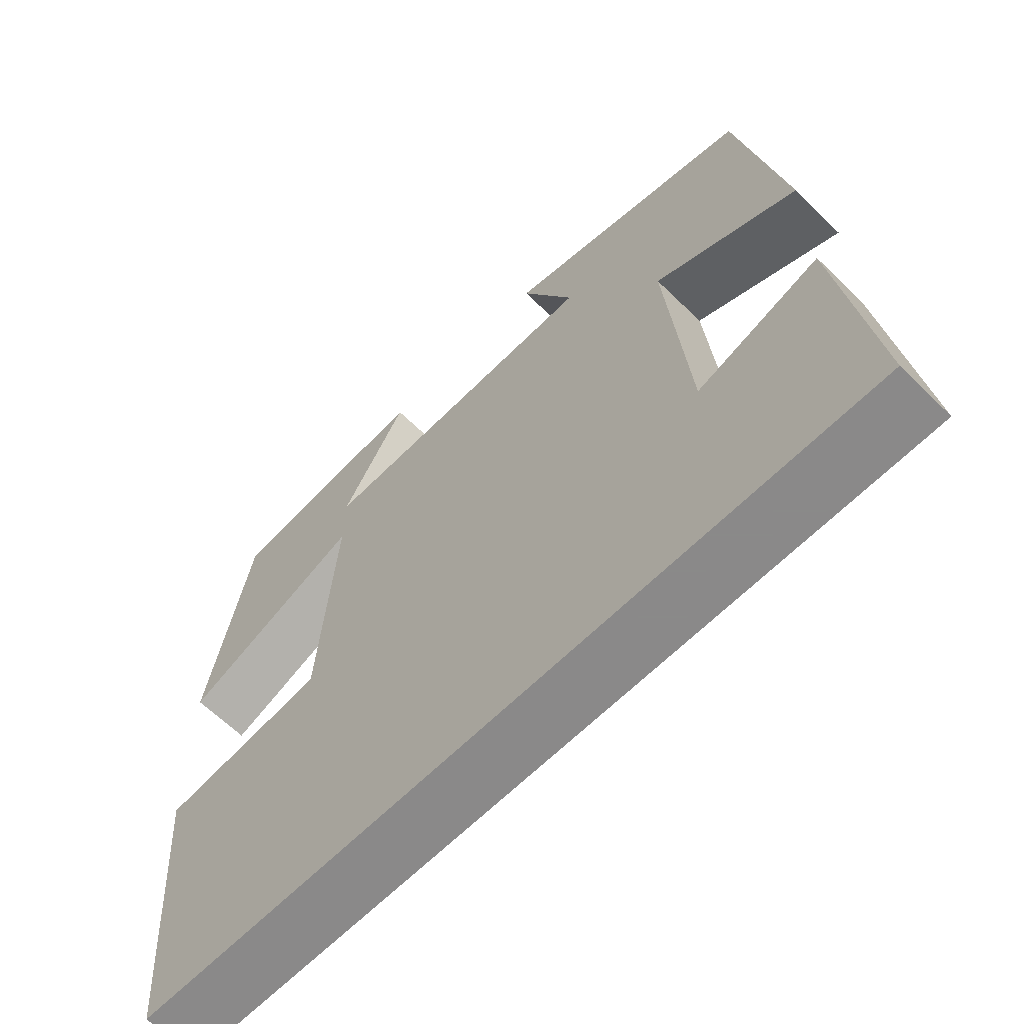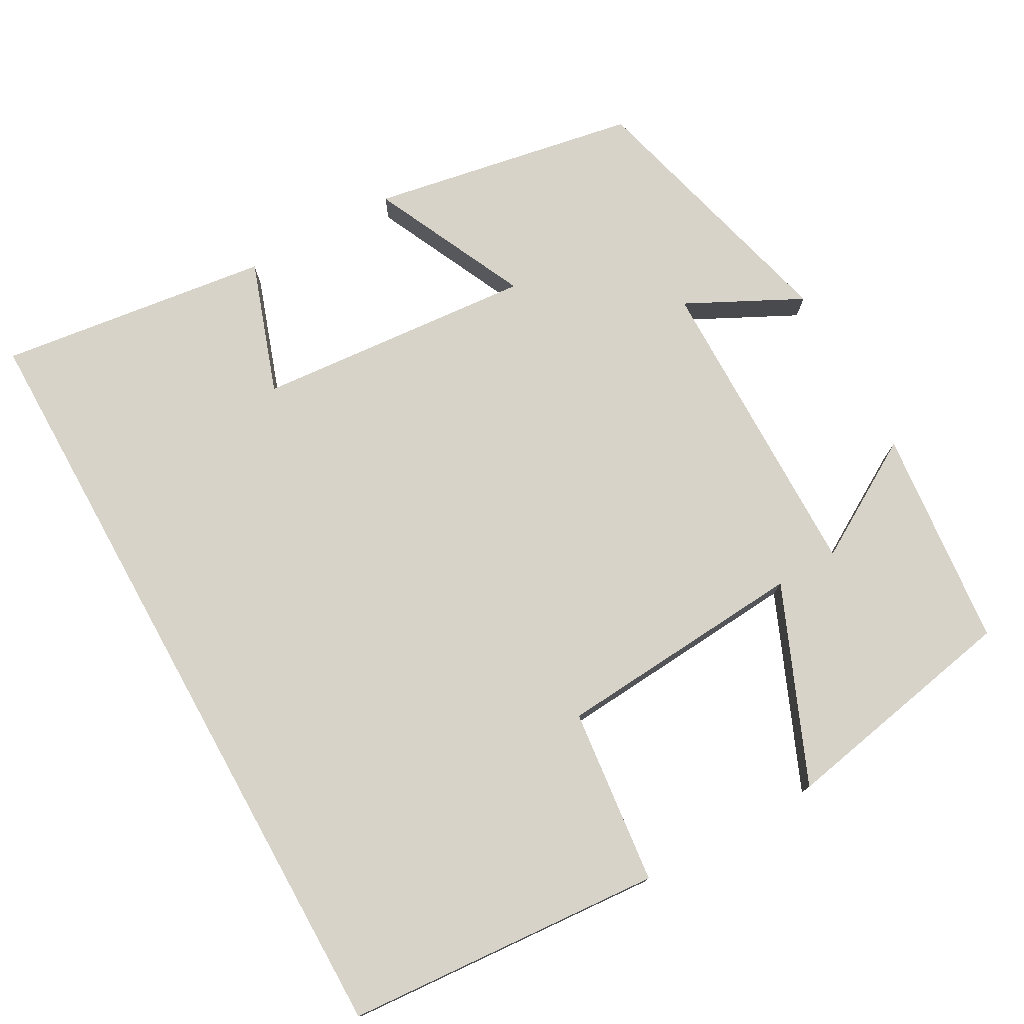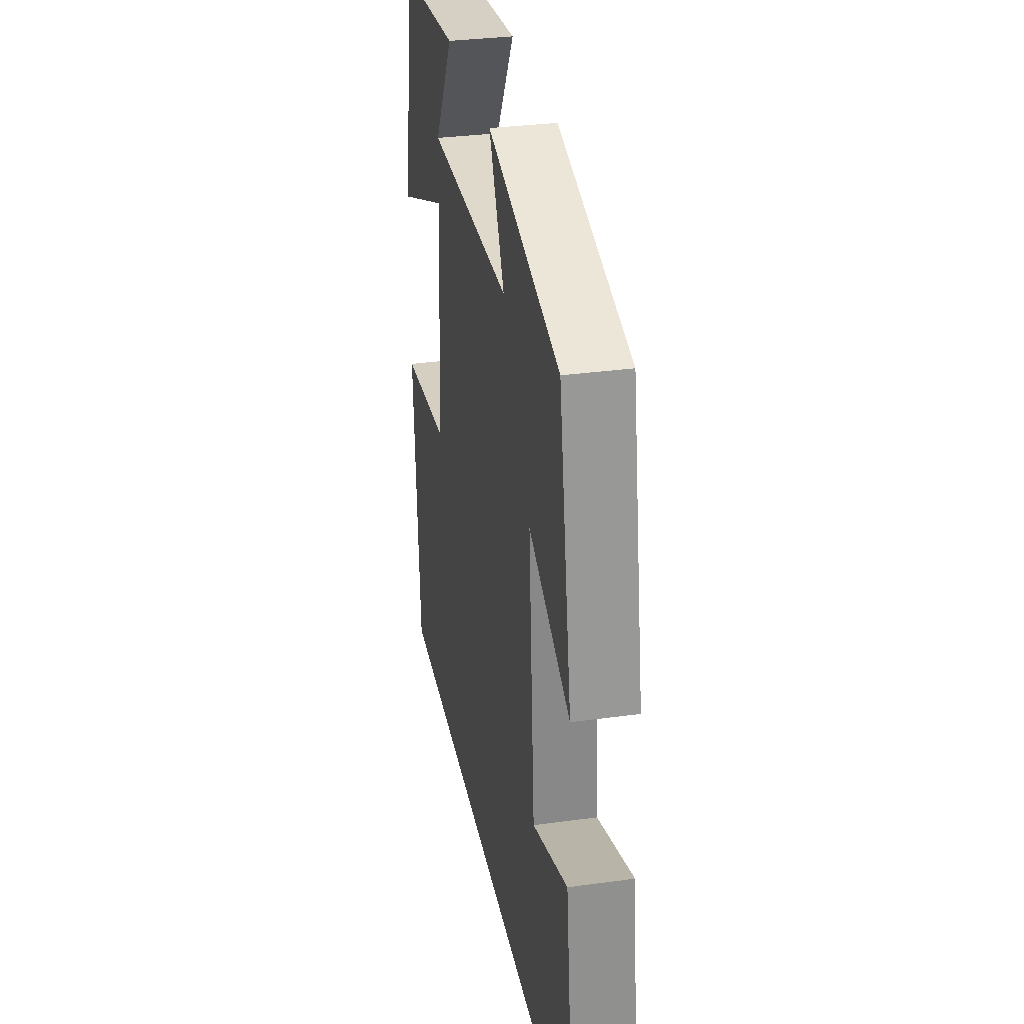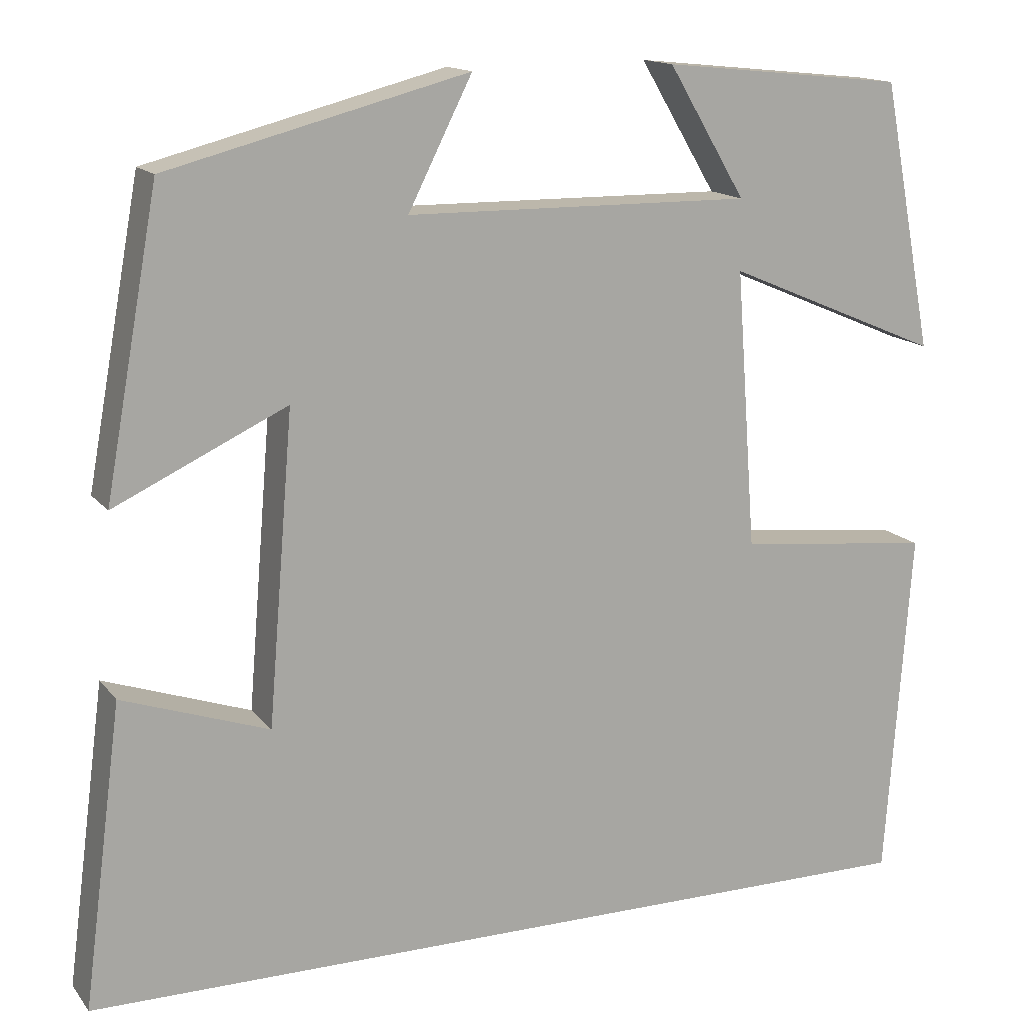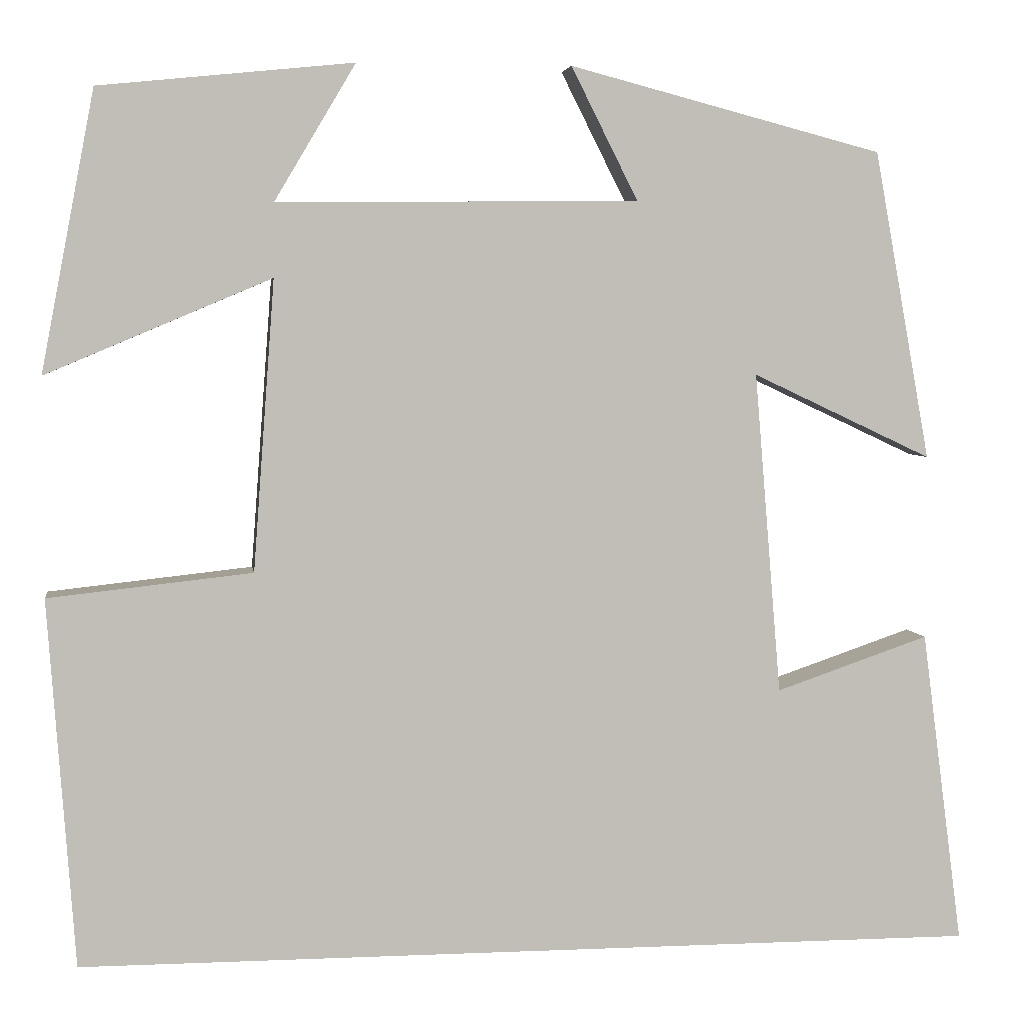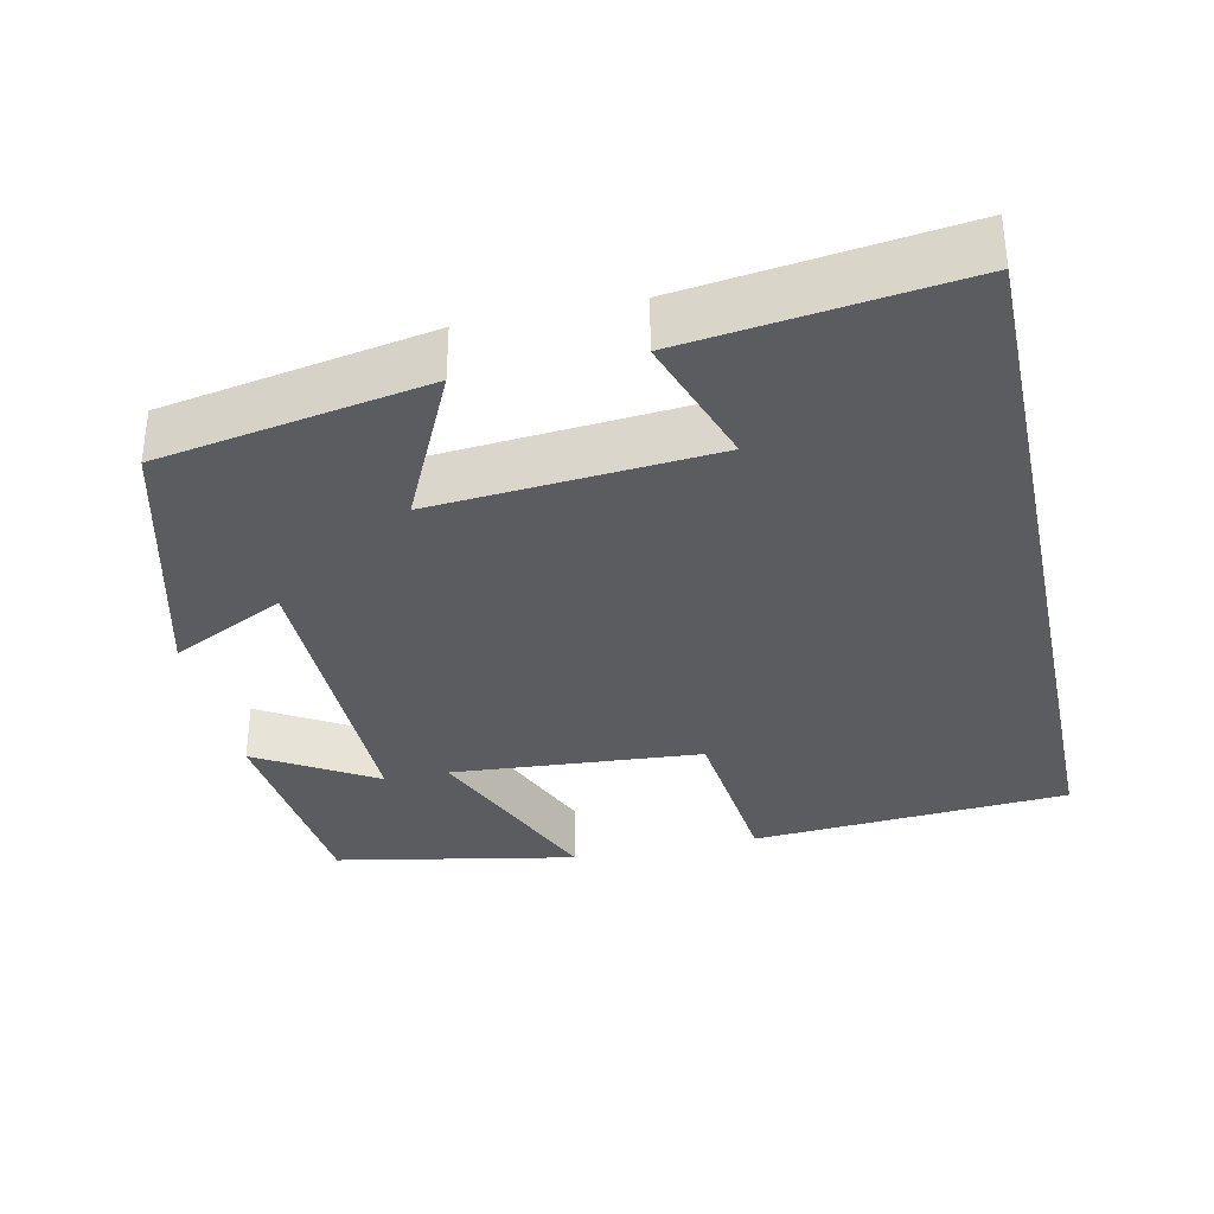
<metadata>
{"format":"obj","ext":"obj","renderer":"f3d","projection":"perspective","resolution":1024,"background":"white","views":[{"elev":-63.3,"azim":45.3,"up":"+Z"},{"elev":76.5,"azim":-119.1,"up":"+Y"},{"elev":32.3,"azim":79.1,"up":"+Z"},{"elev":14.7,"azim":155.9,"up":"+Z"},{"elev":4.3,"azim":-8.0,"up":"+Z"},{"elev":-34.3,"azim":102.2,"up":"+Y"}]}
</metadata>
<code>
v 0.437 0.07 0.408
v 0.5 0.07 0.061
v 0.298 0.07 0.156
v 0.328 0.07 -0.206
v 0.5 0.07 -0.147
v 0.546 0.07 -0.5
v -0.47 0.07 -0.5
v -0.5 0.07 -0.087
v -0.271 0.07 -0.062
v -0.247 0.07 0.264
v -0.5 0.07 0.157
v -0.44 0.07 0.471
v -0.155 0.07 0.5
v -0.246 0.07 0.347
v 0.16 0.07 0.351
v 0.085 0.07 0.5
v 0.437 0 0.408
v 0.5 0 0.061
v 0.298 0 0.156
v 0.328 0 -0.206
v 0.5 0 -0.147
v 0.546 0 -0.5
v -0.47 0 -0.5
v -0.5 0 -0.087
v -0.271 0 -0.062
v -0.247 0 0.264
v -0.5 0 0.157
v -0.44 0 0.471
v -0.155 0 0.5
v -0.246 0 0.347
v 0.16 0 0.351
v 0.085 0 0.5
f 1 2 3
f 16 1 3
f 15 16 3
f 14 15 3 4
f 11 12 13 14
f 10 11 14
f 10 14 4
f 9 10 4
f 8 9 4
f 7 8 4
f 4 5 6 7
f 19 18 17
f 19 17 32
f 19 32 31
f 20 19 31 30
f 30 29 28 27
f 30 27 26
f 20 30 26
f 20 26 25
f 20 25 24
f 20 24 23
f 23 22 21 20
f 1 17 18 2
f 2 18 19 3
f 3 19 20 4
f 4 20 21 5
f 5 21 22 6
f 6 22 23 7
f 7 23 24 8
f 8 24 25 9
f 9 25 26 10
f 10 26 27 11
f 11 27 28 12
f 12 28 29 13
f 13 29 30 14
f 14 30 31 15
f 15 31 32 16
f 16 32 17 1

</code>
